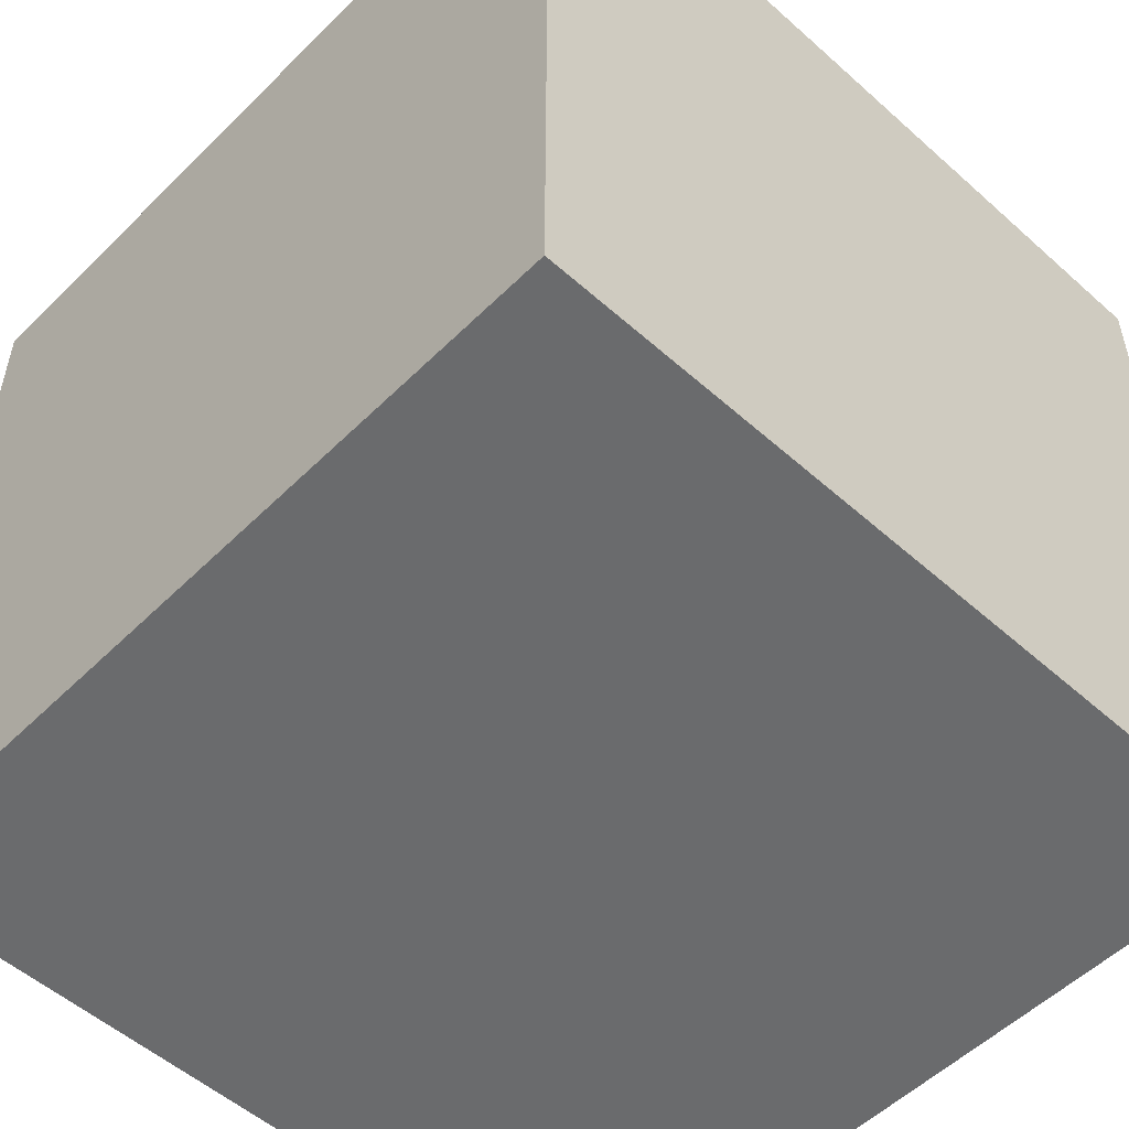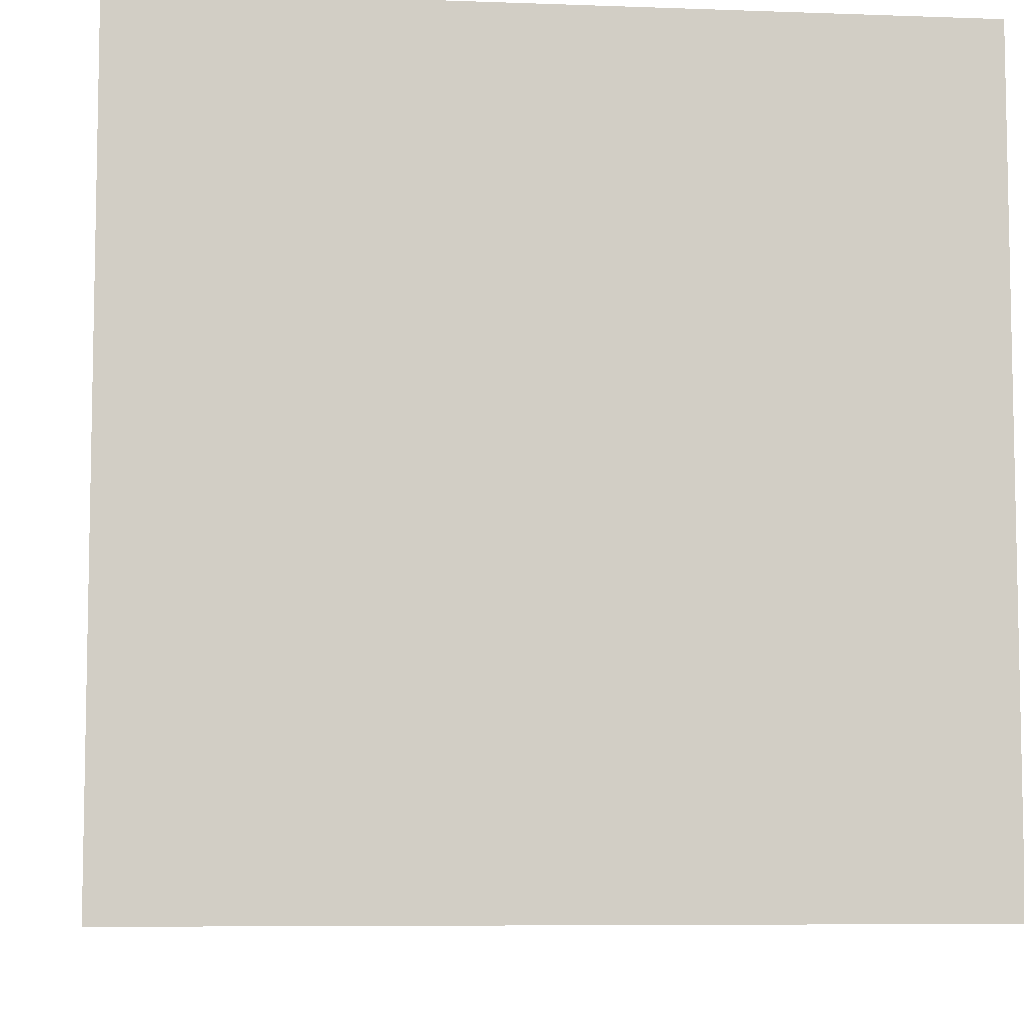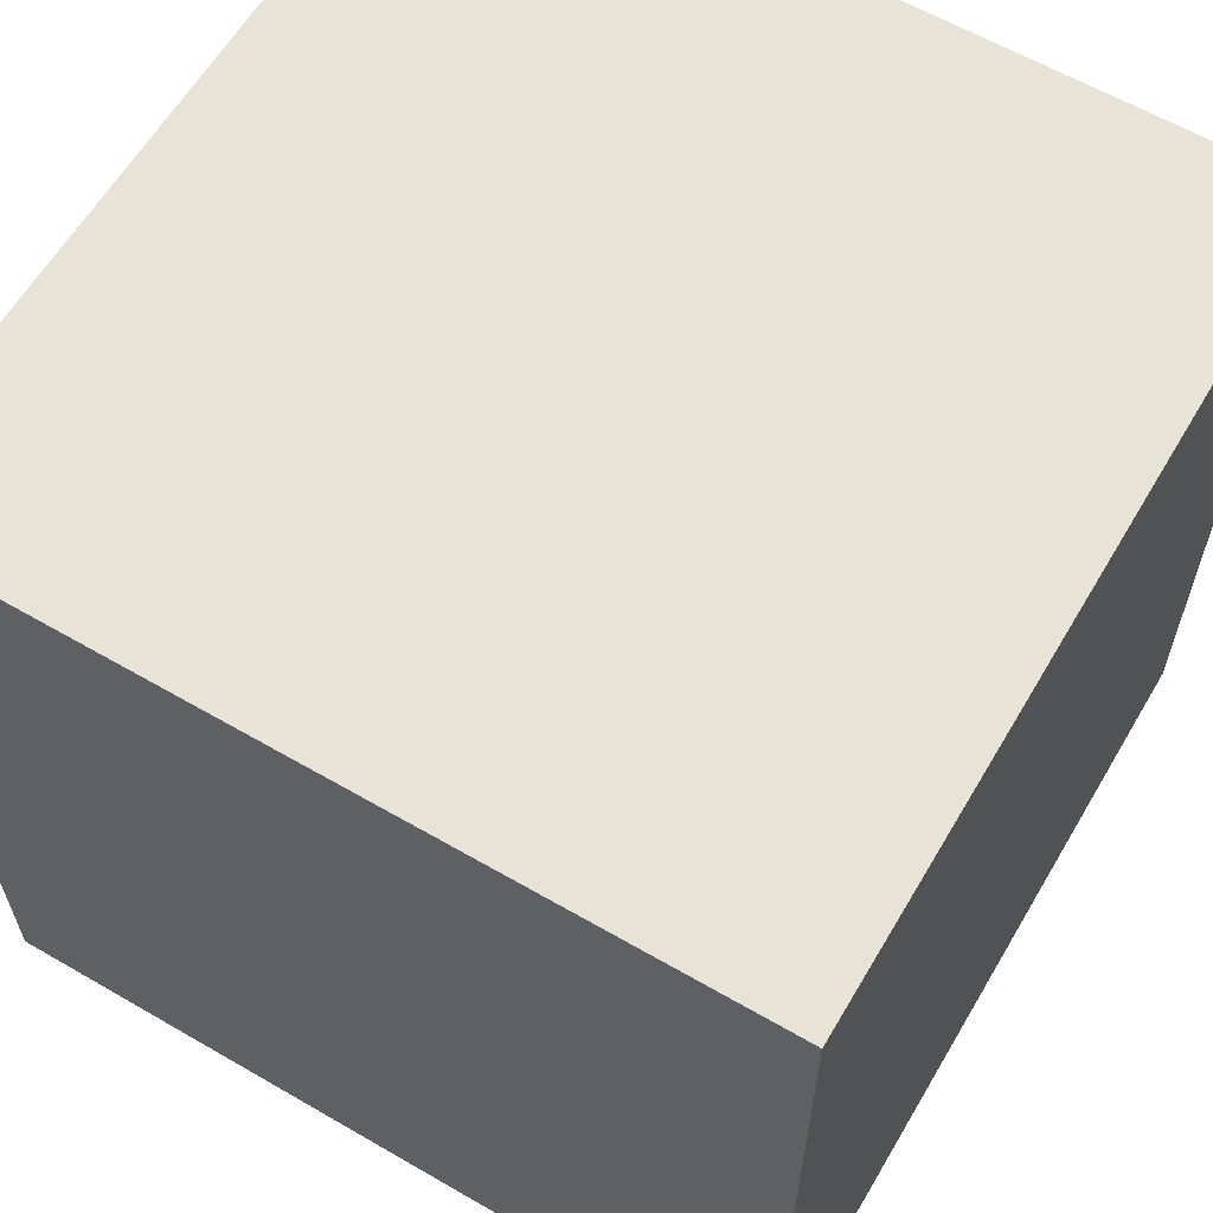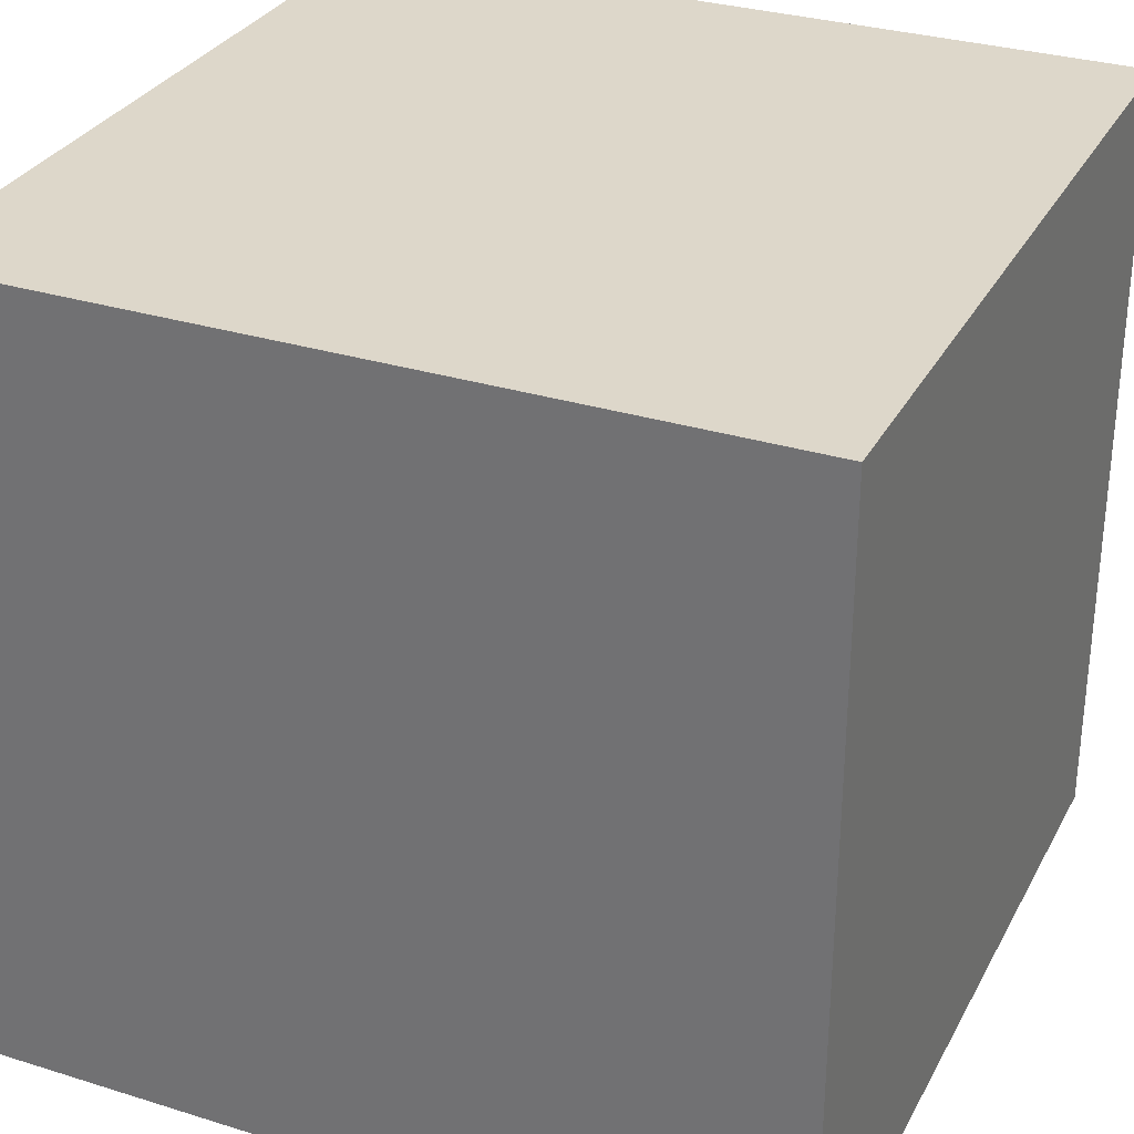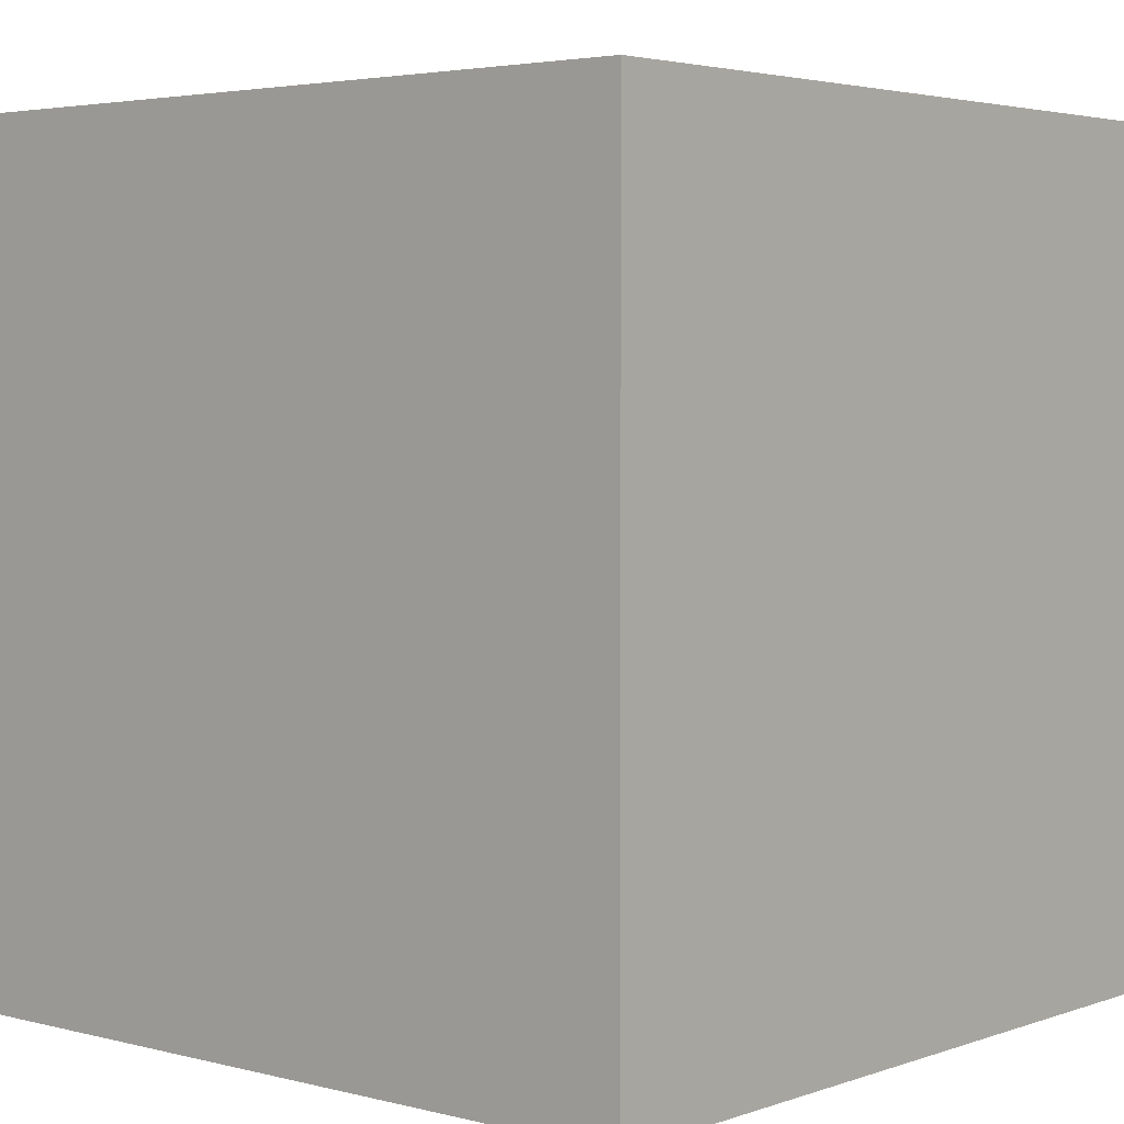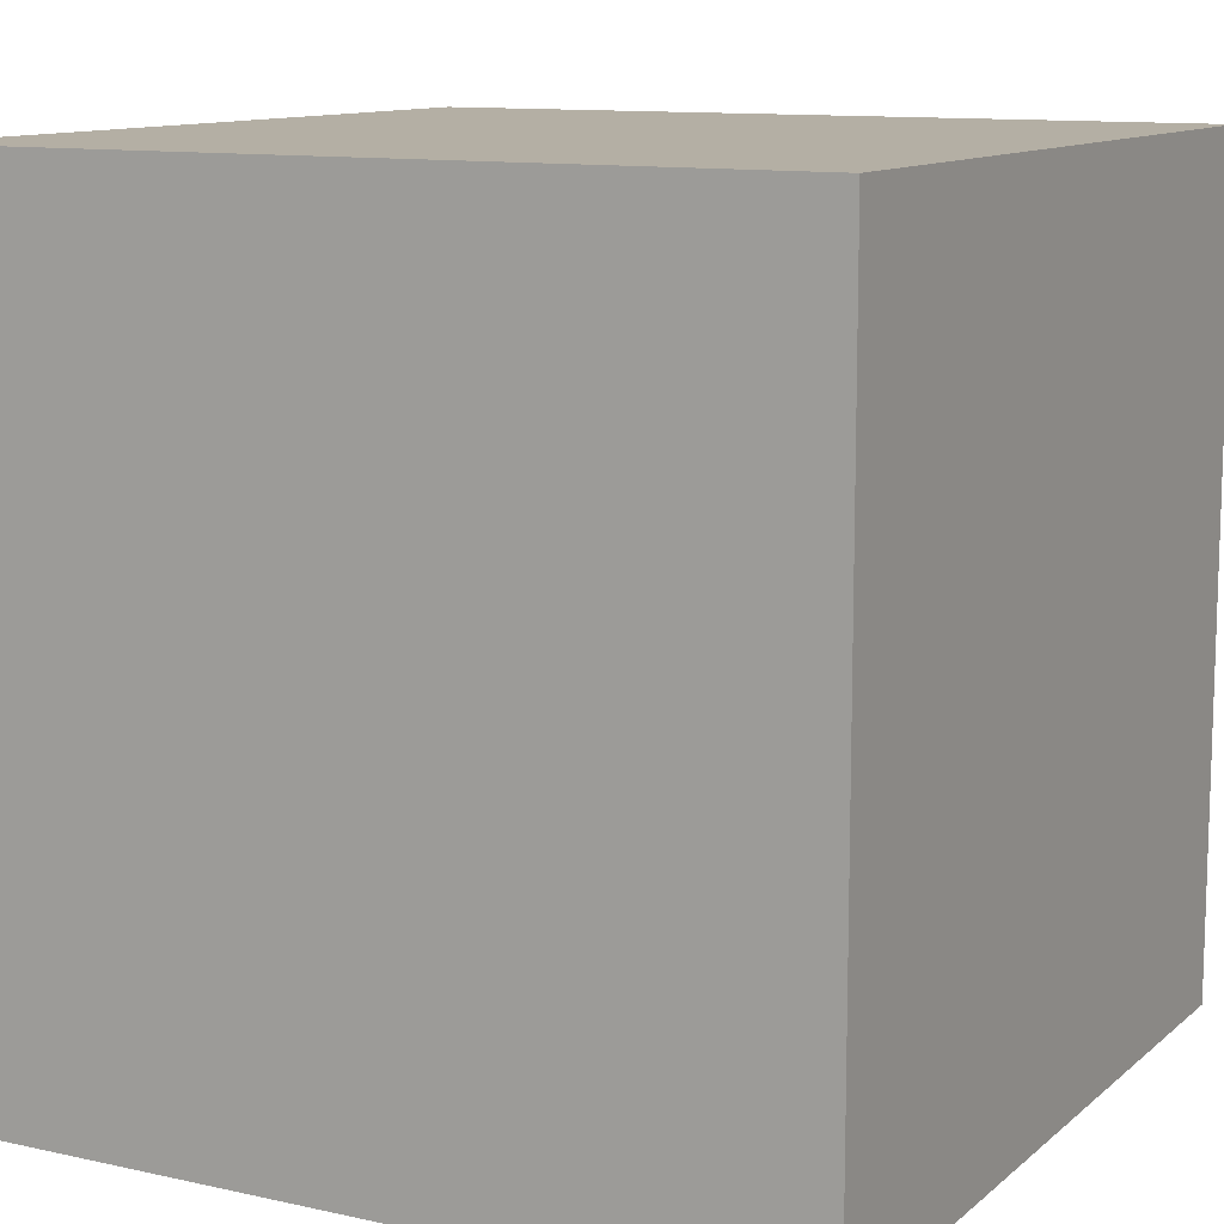
<metadata>
{"format":"obj","ext":"obj","renderer":"f3d","projection":"perspective","resolution":1024,"background":"white","views":[{"elev":-53.2,"azim":-43.6,"up":"+Y"},{"elev":-7.1,"azim":173.9,"up":"+Z"},{"elev":61.5,"azim":30.5,"up":"+Z"},{"elev":30.9,"azim":-66.0,"up":"+Z"},{"elev":3.6,"azim":-139.3,"up":"+Y"},{"elev":11.3,"azim":-61.6,"up":"+Z"}]}
</metadata>
<code>
g
v 0.5 -0.5 0.5
v -0.5 -0.5 0.5
v -0.5 -0.5 -0.5
v 0.5 -0.5 -0.5
v 0.5 0.5 0.5
v -0.5 0.5 0.5
v 0.5 0.5 -0.5
v -0.5 0.5 -0.5
g Box0001_Mesh
f 2 3 1
f 1 3 4
f 7 6 5
f 7 8 6
f 5 2 1
f 6 2 5
f 7 1 4
f 7 5 1
f 3 8 4
f 8 7 4
f 6 3 2
f 6 8 3

</code>
